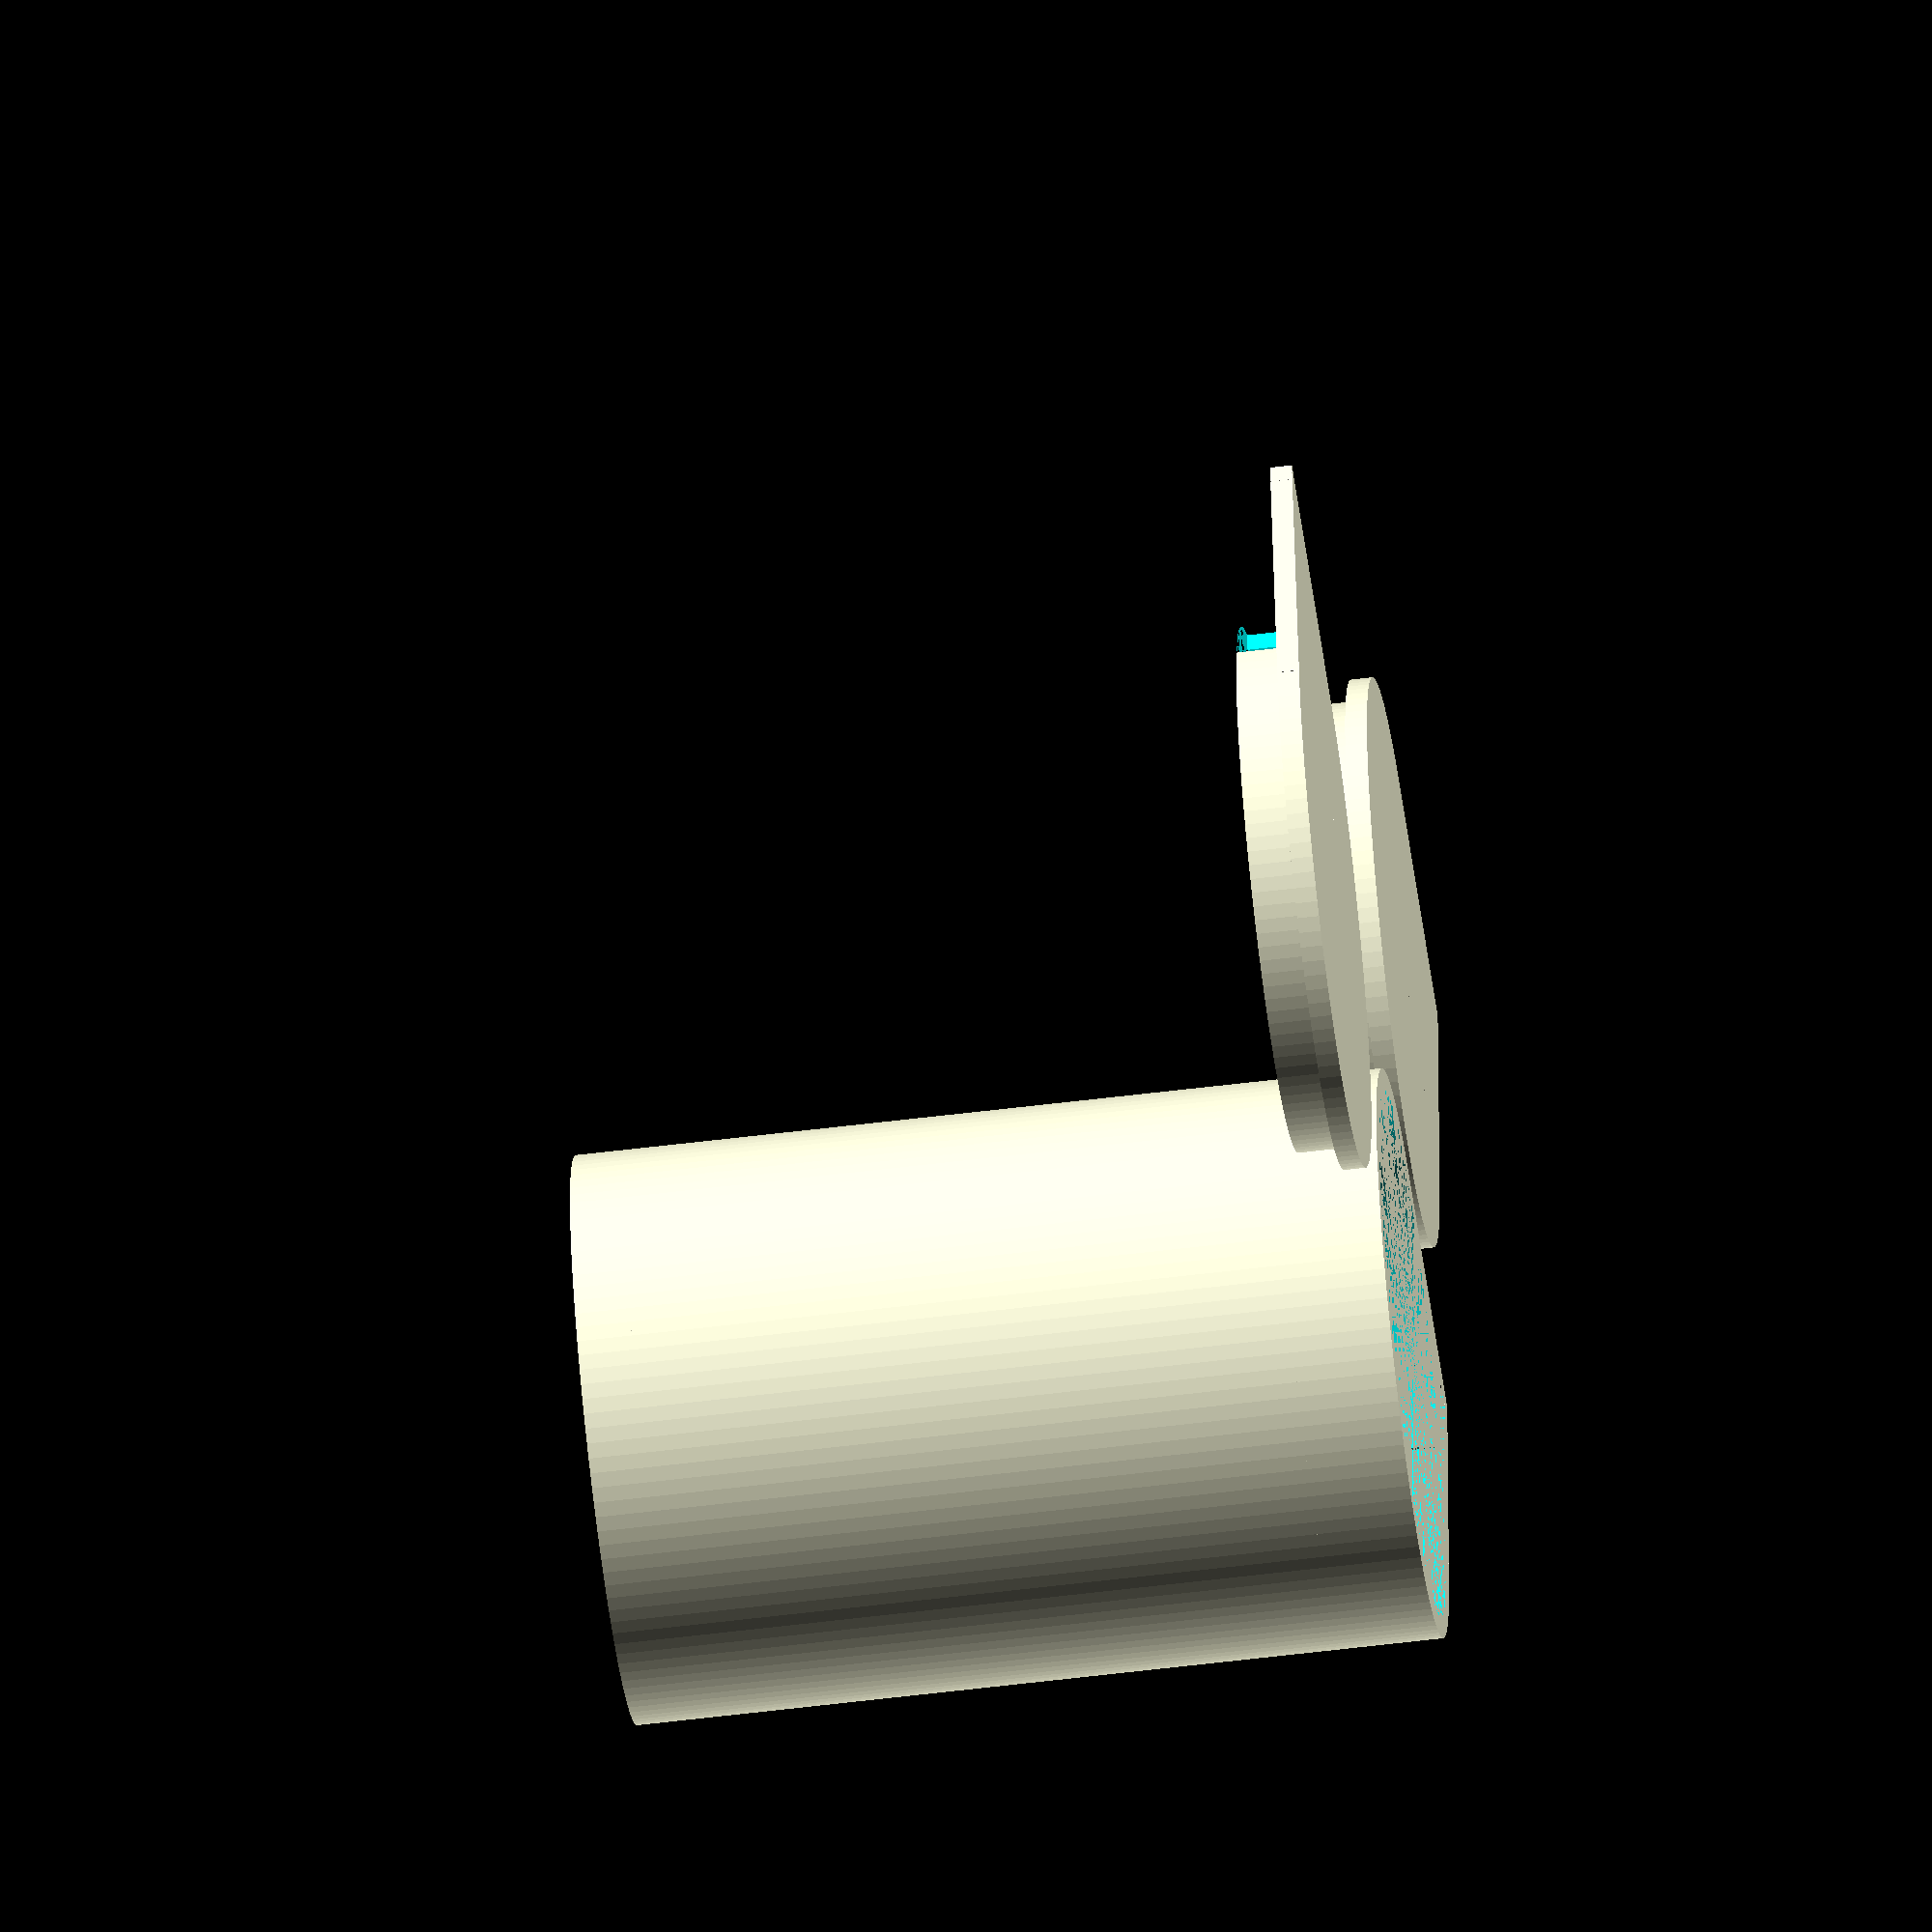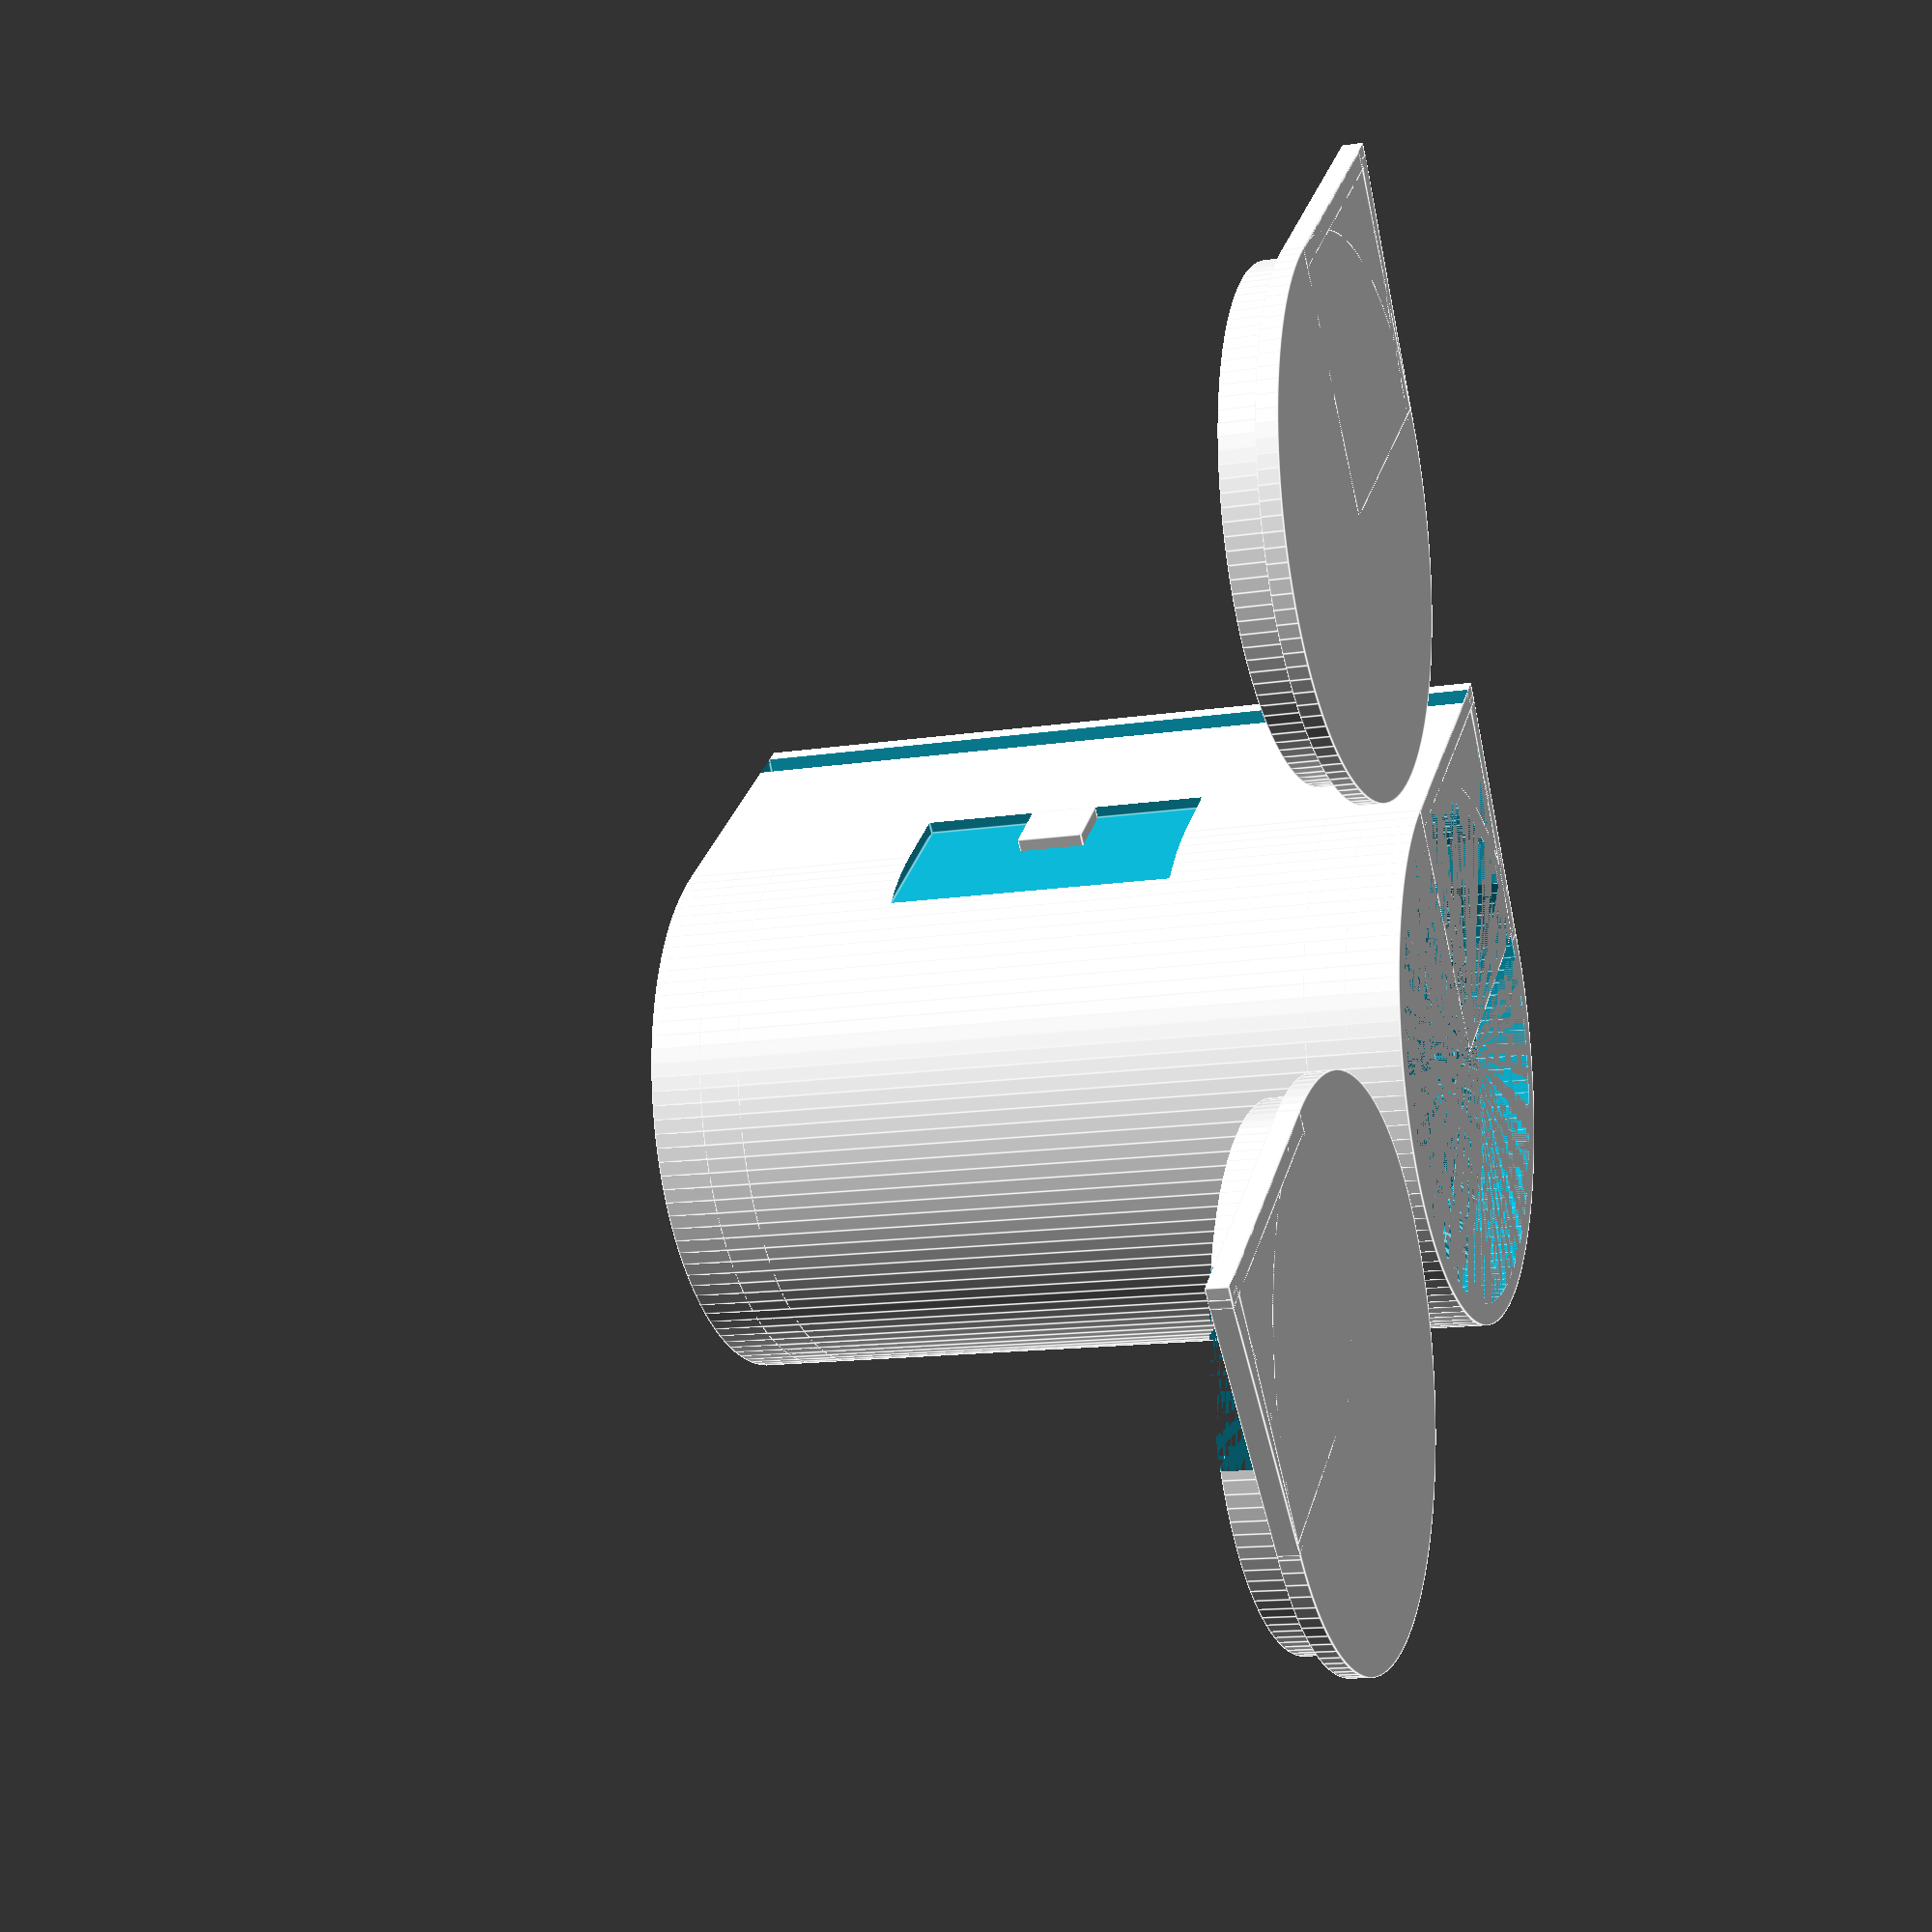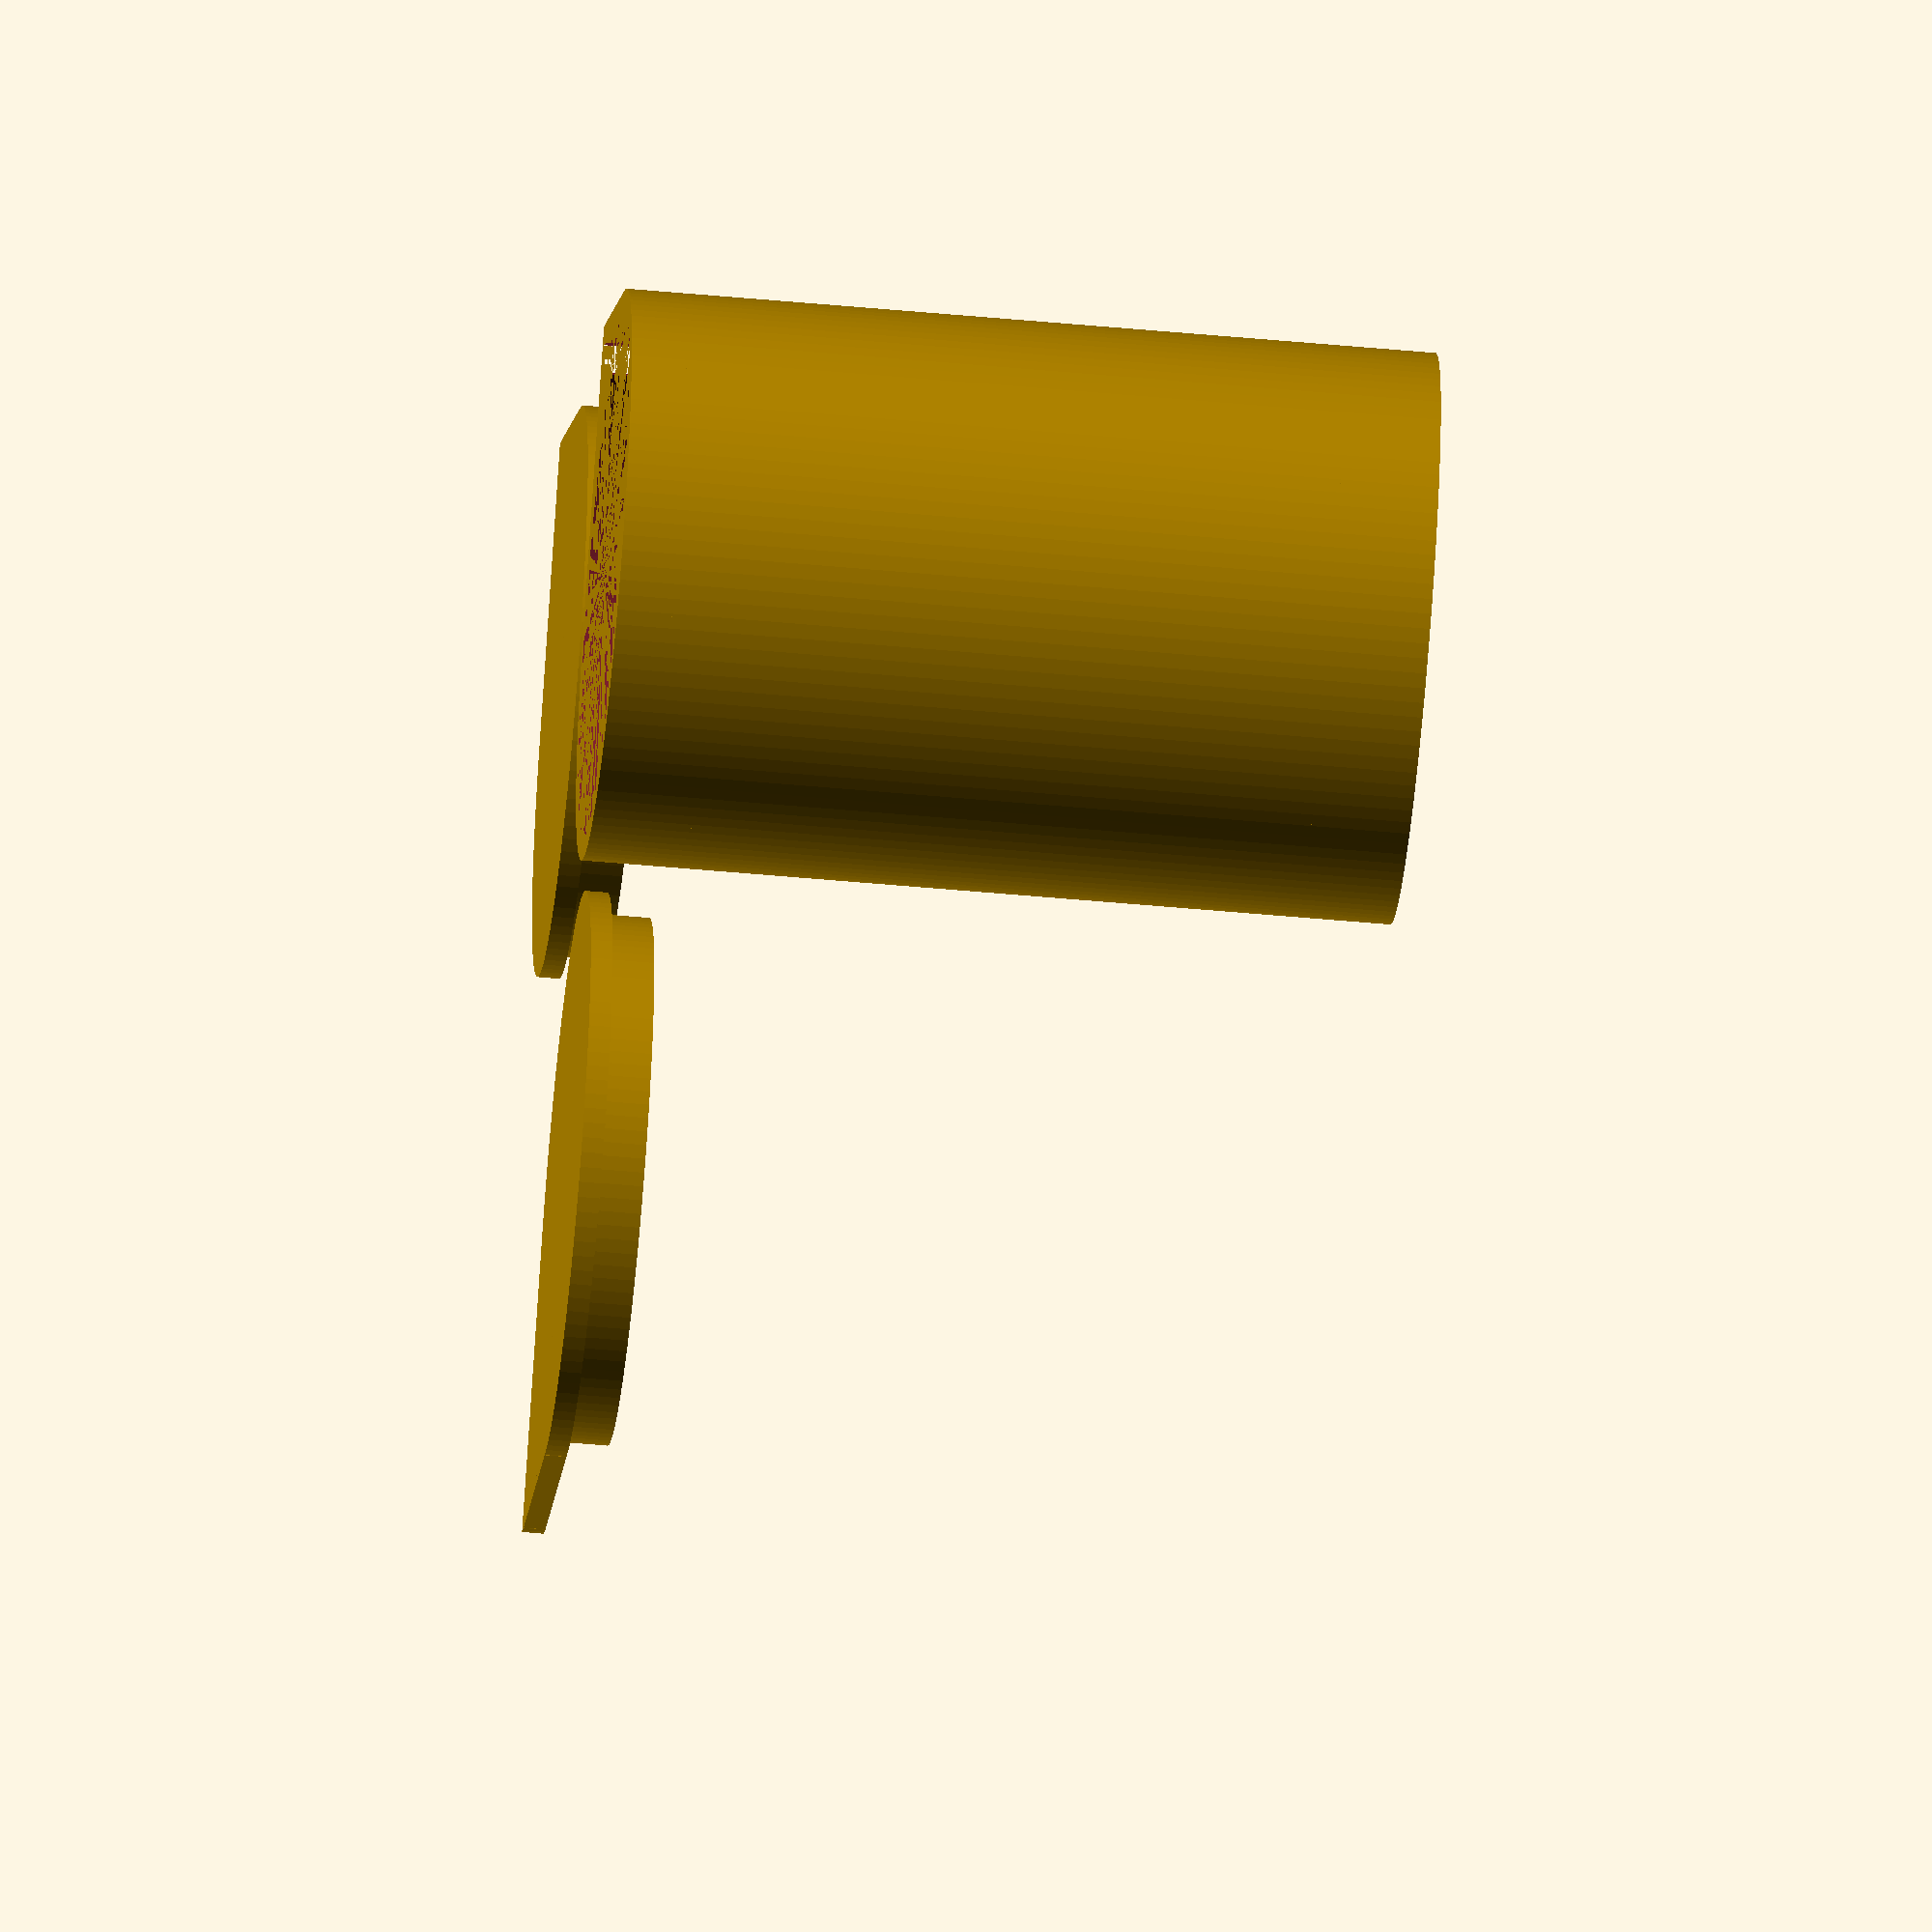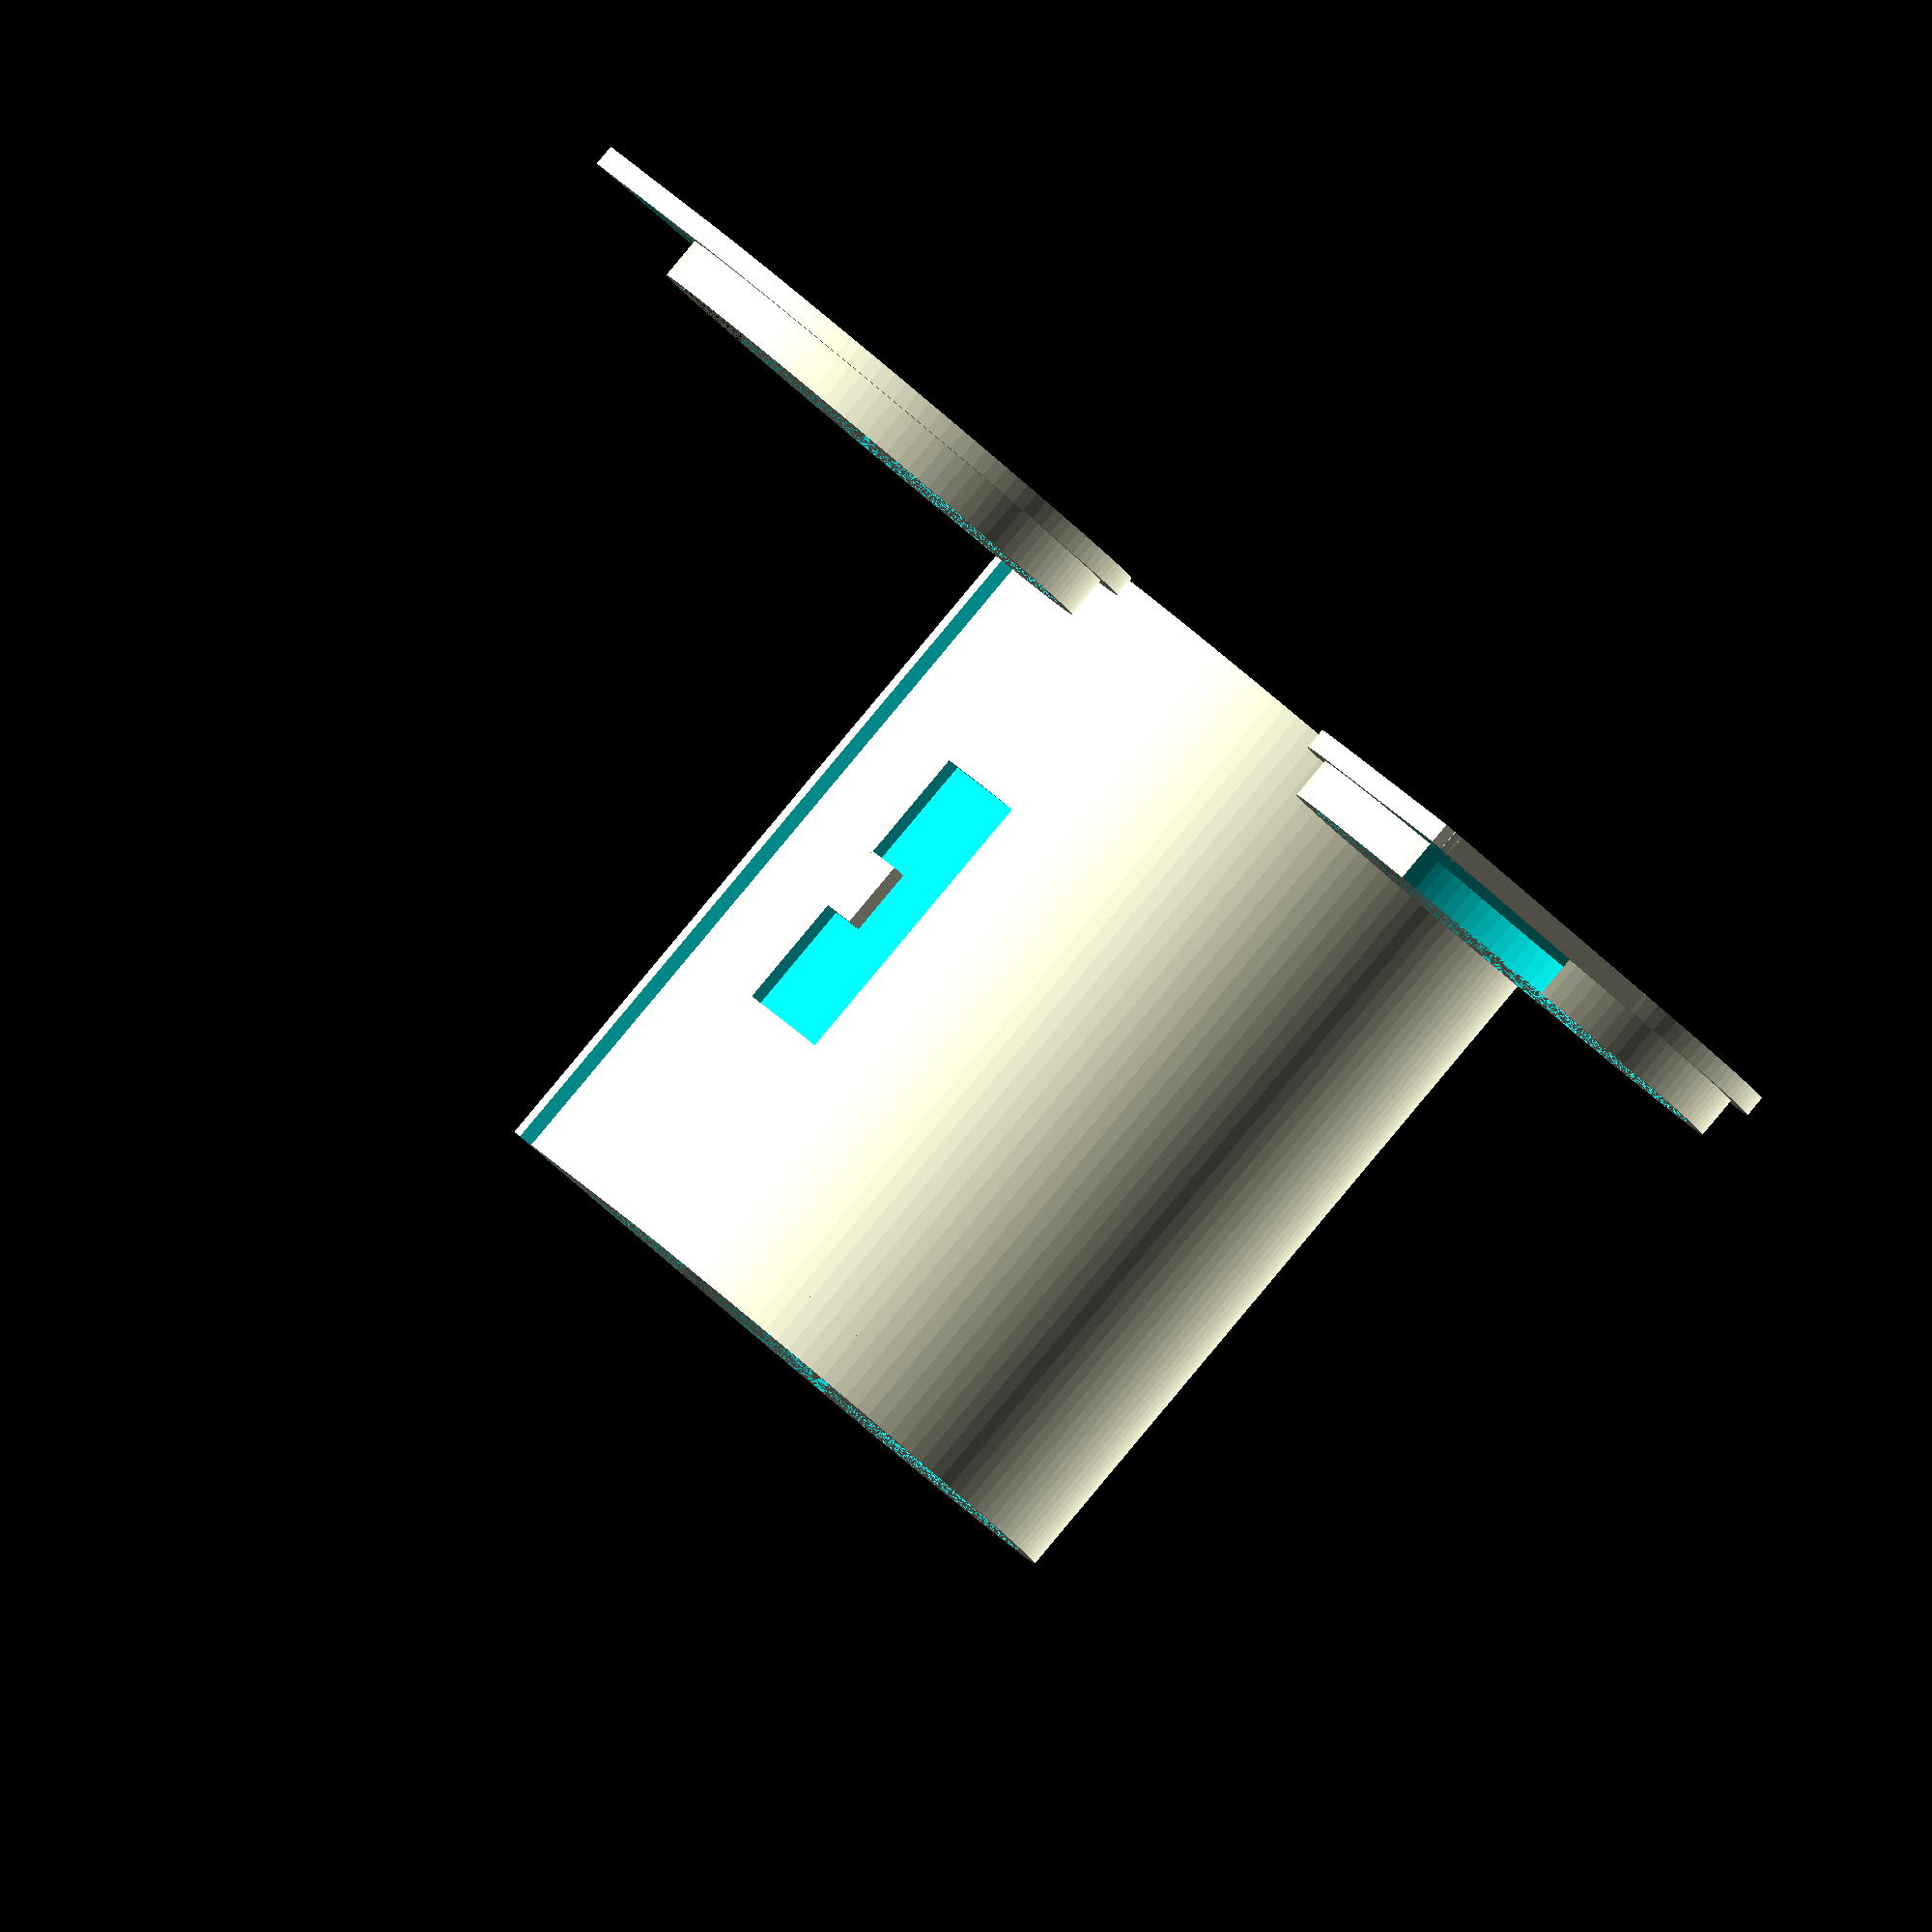
<openscad>
/*
A cartridge for Agfa Rapid cameras
Jenny List 2023
CC-BY-SA 4.0

At the bottom of the file you'll find the commands to render the parts you'll need.

RapidCartridge(iso) is the cartridge shell. Look at the code for ISOtab() for values of iso.

RapidCartridgeLid() is the cartridge end. You'll need two of these mirrored.

These two functions are internal.
FilmSlideRing() is the ring inside the cartridge to reduce friction
ISOtab(iso=25) is the tab component
*/


module FilmSlideRing(){ //thin ring for film to slide on
    difference(){
        cylinder(2,13.05,13.05,$fn=120,true);
        //translate([0,0,1]) cylinder(1,11.05,12.05,$fn=120,true); //upper bevel
        translate([0,0,0.5])cylinder(1,11.05,11.05,$fn=120,true); //main ring
        translate([0,0,-0.5]) cylinder(1,12.05,11.05,$fn=120,true); //lower bevel for 3d printing
    }
}

module ISOtab(iso=25){
    if(iso==25){
        //tabLength is 0;
        //render nothing
    }
    if(iso==32){
        translate([0,-0.25,0]) cube([1,0.5,3.2],true);
    }
    if(iso==40){
        translate([0,-0.5,0]) cube([1,1,3.2],true);
    }
    if(iso==50){
        translate([0,-0.75,0]) cube([1,1.5,3.2],true);
    }
    if(iso==65){
        translate([0,-1,0]) cube([1,2,3.2],true);
    }
    if(iso==80){
        translate([0,-1.25,0]) cube([1,2.5,3.2],true);
    }
    if(iso==100){
        translate([0,-1.5,0]) cube([1,3,3.2],true);
    }
    if(iso==125){
        translate([0,-1.75,0]) cube([1,3.5,3.2],true);
    }
    if(iso==160){
        translate([0,-2,0]) cube([1,4,3.2],true);
    }
    if(iso==200){
        translate([0,-2.25,0]) cube([1,4.5,3.2],true);
    }
    if(iso==250){
        translate([0,-2.5,0]) cube([1,5,3.2],true);
    }
    if(iso==320){
        translate([0,-2.75,0]) cube([1,5.5,3.2],true);
    }
    if(iso==400){
        translate([0,-3,0]) cube([1,6,3.2],true);
    }
}

module RapidCartridgeLid(){
    difference(){
        union(){
            cylinder(1,13.05,13.05,$fn=120,true); //flat lid
            translate([12.55,7,0])cube([1,14,1],true); //tangent at right angles
            rotate([0,0,4.3]) translate([7,12.55,0])cube([13,1,1],true); //tangent at a slight angle.
            translate([6.5,6.5,0]) cube([13,13,1],true); //Cube to fill in the hole
            translate([0,0,1.5]) cylinder(2,12.05,12.05,$fn=120,true);// protrusion
        }
        translate([0,0,1.5]) cylinder(2,11.25,11.25,$fn=120,true); //carve out the middle.
        rotate([0,0,7]) translate([7,8.5,1.5])cube([13,5.5,2],true); //tangent at a slight angle.
    }
}

module RapidCartridge(iso=25){
    difference(){
        union(){
            difference(){
                union(){
                    cylinder(37,13.05,13.05,$fn=120,true); //main cylinder
                    translate([12.55,7,0])cube([1,14,37],true); //tangent at right angles
                    rotate([0,0,4.3]) translate([7,12.55,0])cube([13,1,37],true); //tangent at a slight angle.
                    translate([6.5,6.5,0]) cube([13,13,37],true); //Cube to fill in the hole
                }
                cylinder(37,12.05,12.05,$fn=120,true);  //Carve out space for film
                translate([13.2,-1.3,0])cube([1.4,10,14],true); //iso space
            }
            // Rings to reduce friction on film
            translate([0,0,15]) FilmSlideRing();
            translate([0,0,-15]) FilmSlideRing();
            translate([12.6,3.7,0]) ISOtab(iso); //ISO tab
        }
        rotate([0,0,9]) translate([7,10.25,0])cube([16,1.5,37],true); //film guide
        translate([5,10,0])cube([2,2,37],true);//remove pointed ends on rings
    }
}

translate([0,0,18.5]) RapidCartridge(100);
translate([28,0,0.5]) RapidCartridgeLid();
mirror ([0,1,0]) translate([0,28,0.5]) RapidCartridgeLid();


</openscad>
<views>
elev=57.4 azim=276.9 roll=97.3 proj=o view=solid
elev=193.3 azim=131.0 roll=70.0 proj=p view=edges
elev=54.1 azim=317.0 roll=264.4 proj=o view=wireframe
elev=271.4 azim=205.8 roll=39.9 proj=o view=wireframe
</views>
